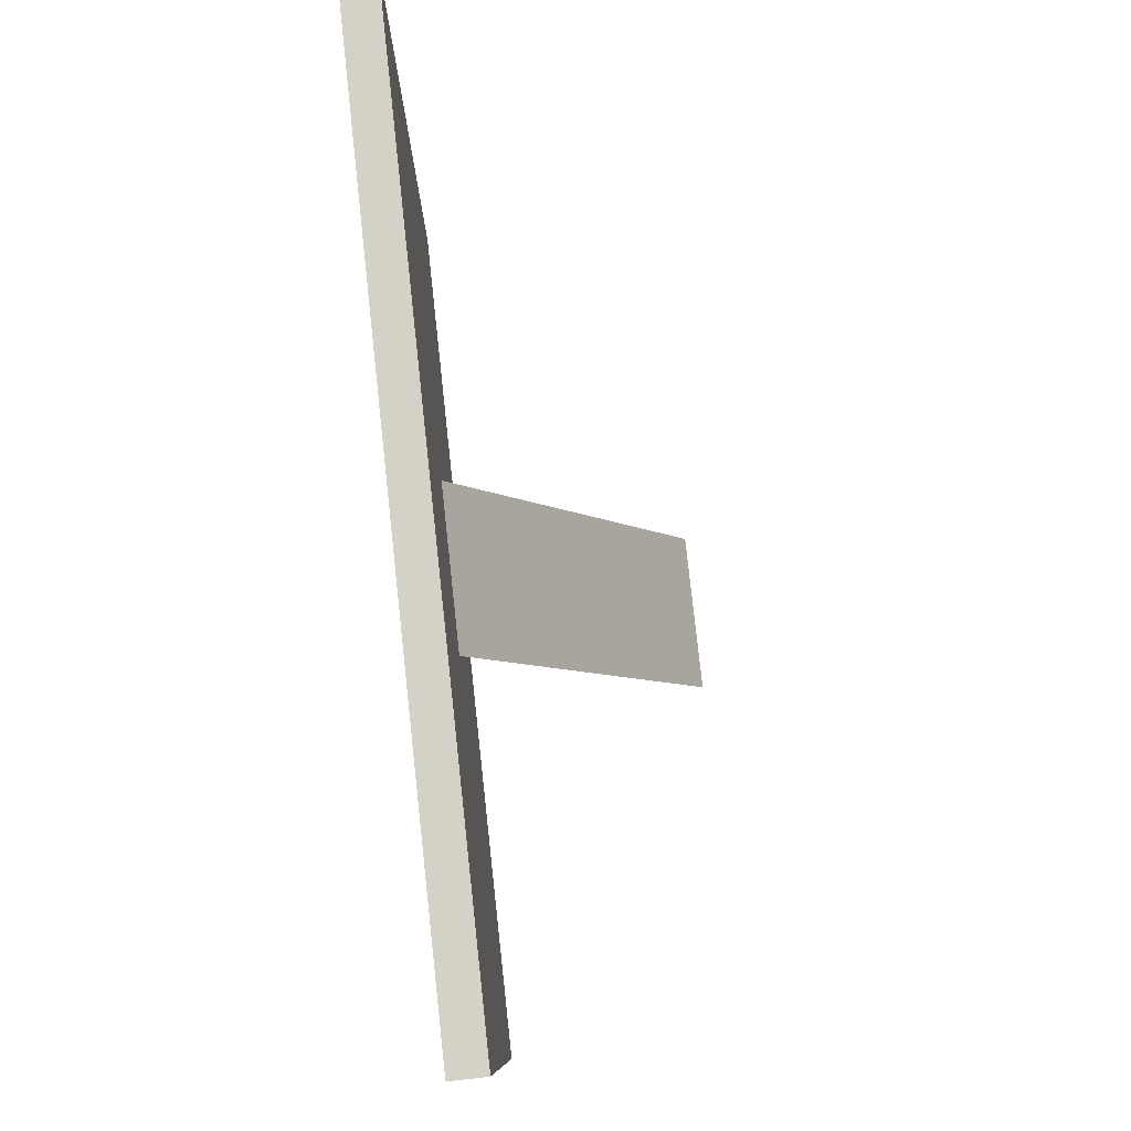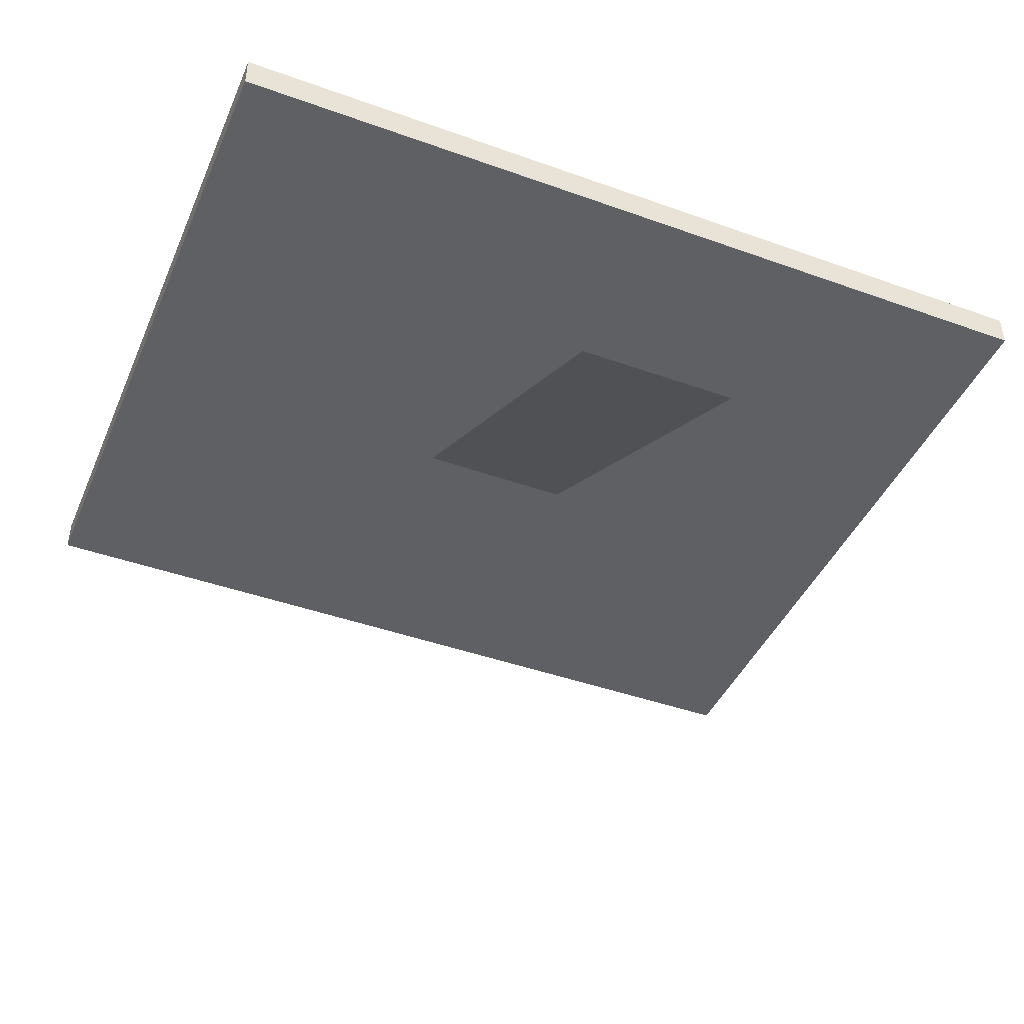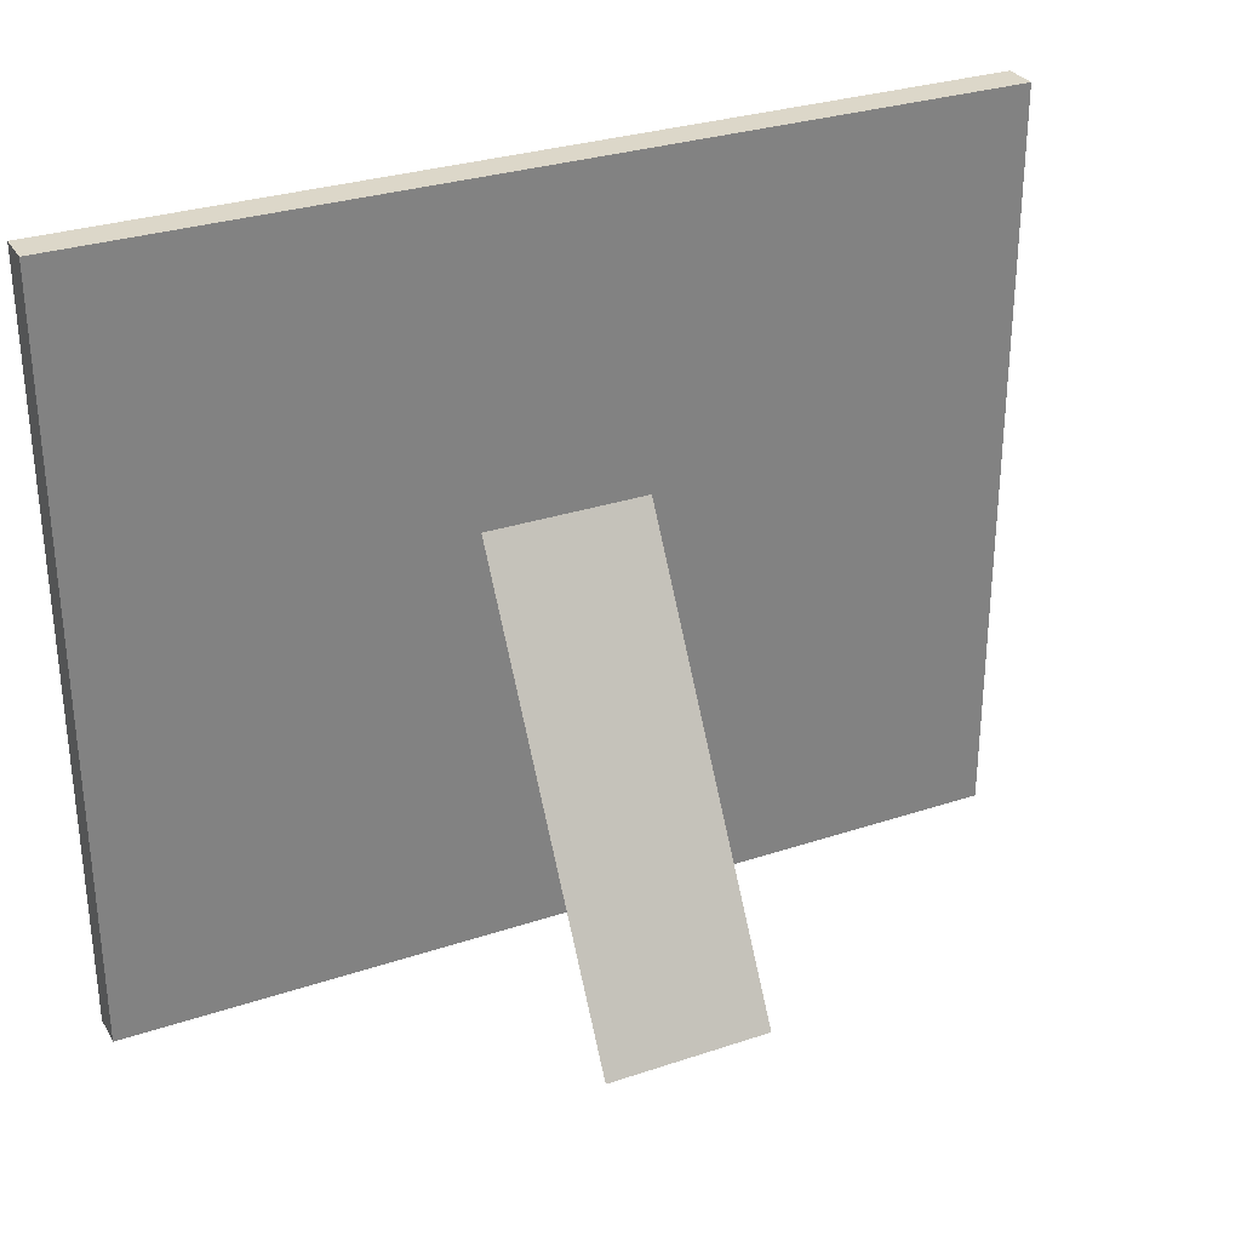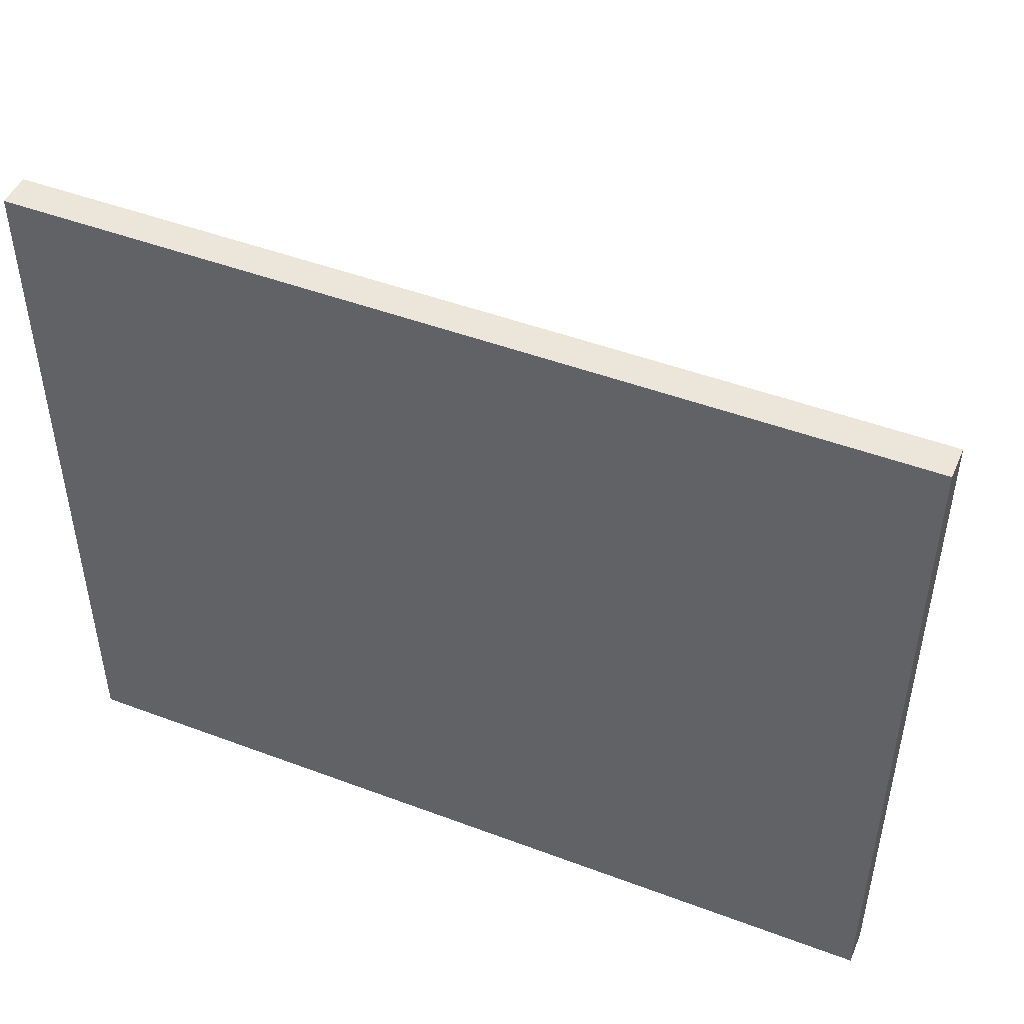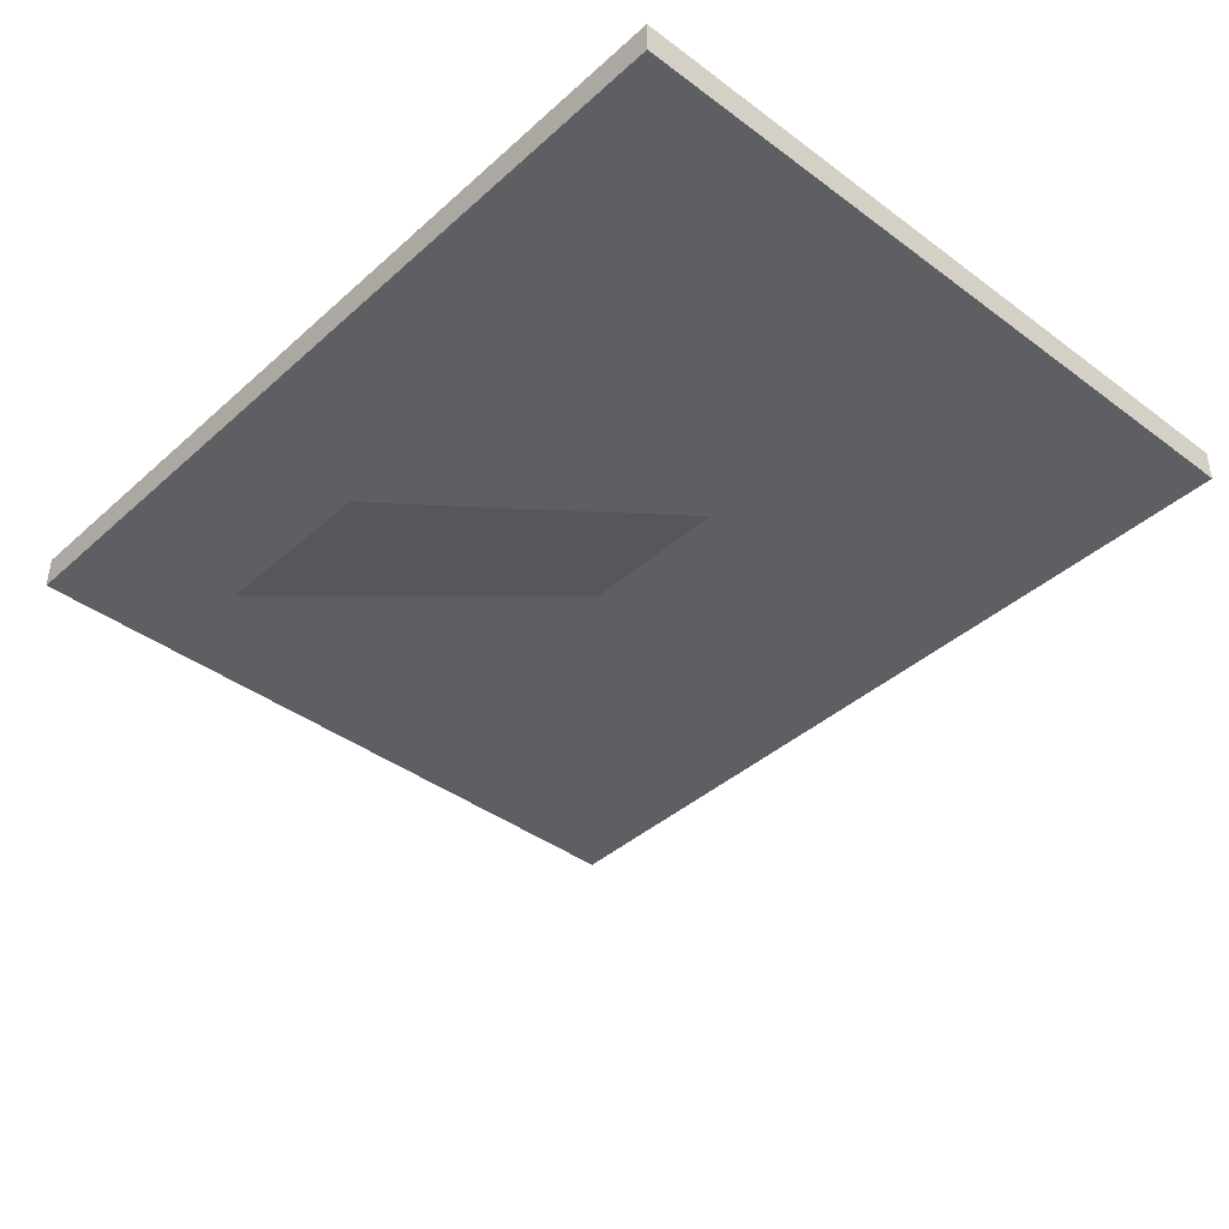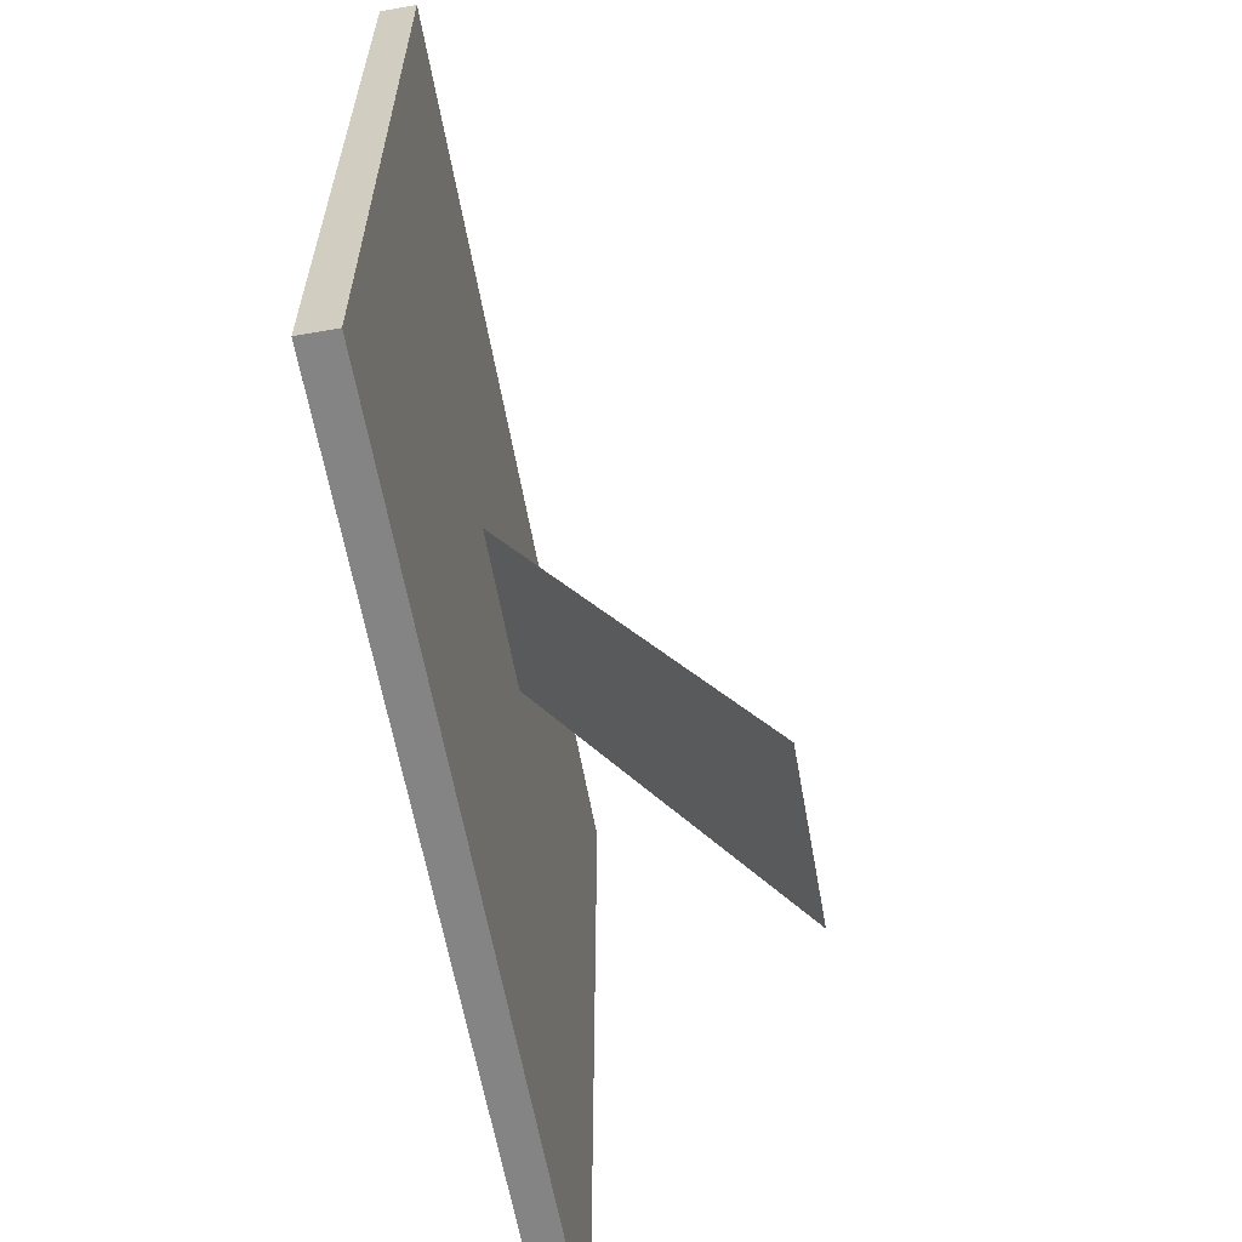
<metadata>
{"format":"obj","ext":"obj","renderer":"f3d","projection":"perspective","resolution":1024,"background":"white","views":[{"elev":79.8,"azim":83.8,"up":"+Y"},{"elev":-43.6,"azim":-22.8,"up":"+Z"},{"elev":30.3,"azim":154.2,"up":"+Y"},{"elev":47.6,"azim":22.9,"up":"+Y"},{"elev":-40.1,"azim":47.6,"up":"+Z"},{"elev":-61.3,"azim":100.1,"up":"+Y"}]}
</metadata>
<code>
o frameside2_Plane.007
v -0.03 0.0366 0
v 0.03 0.0366 0
v 0.03 -0.1366 -0.1
v -0.03 -0.1366 -0.1
v -0.165 -0.1375 -0.01
v 0.165 -0.1375 -0.01
v 0.165 -0.1375 0.0025
v -0.165 -0.1375 0.0025
v -0.165 0.1375 0.0025
v 0.165 0.1375 0.0025
v 0.165 0.1375 -0.01
v -0.165 0.1375 -0.01
v 0.165 -0.1375 0.0025
v 0.165 -0.1375 -0.01
v 0.165 0.1375 -0.01
v 0.165 0.1375 0.0025
v -0.165 -0.1375 -0.01
v -0.165 -0.1375 0.0025
v -0.165 0.1375 0.0025
v -0.165 0.1375 -0.01
v -0.03 -0.1366 -0.1
v 0.03 -0.1366 -0.1
v 0.03 0.0366 0
v -0.03 0.0366 0
v 0.165 -0.1375 -0.01
v -0.165 -0.1375 -0.01
v -0.165 0.1375 -0.01
v 0.165 0.1375 -0.01
v -0.165 -0.1375 0.0025
v 0.165 -0.1375 0.0025
v 0.165 -0.1125 0.0025
v -0.165 -0.1125 0.0025
v -0.165 0.1125 0.0025
v 0.165 0.1125 0.0025
v 0.165 0.1375 0.0025
v -0.165 0.1375 0.0025
v 0.135 -0.1375 0.0025
v 0.165 -0.1375 0.0025
v 0.165 0.1375 0.0025
v 0.135 0.1375 0.0025
v -0.165 -0.1375 0.0025
v -0.135 -0.1375 0.0025
v -0.135 0.1375 0.0025
v -0.165 0.1375 0.0025
v -0.15 -0.125 -0
v 0.15 -0.125 -0
v 0.15 0.125 0
v -0.15 0.125 0
f 45 46 47 48
f 1 2 3 4
f 5 6 7 8
f 9 10 11 12
f 13 14 15 16
f 17 18 19 20
f 21 22 23 24
f 25 26 27 28
f 29 30 31 32
f 33 34 35 36
f 37 38 39 40
f 41 42 43 44

</code>
